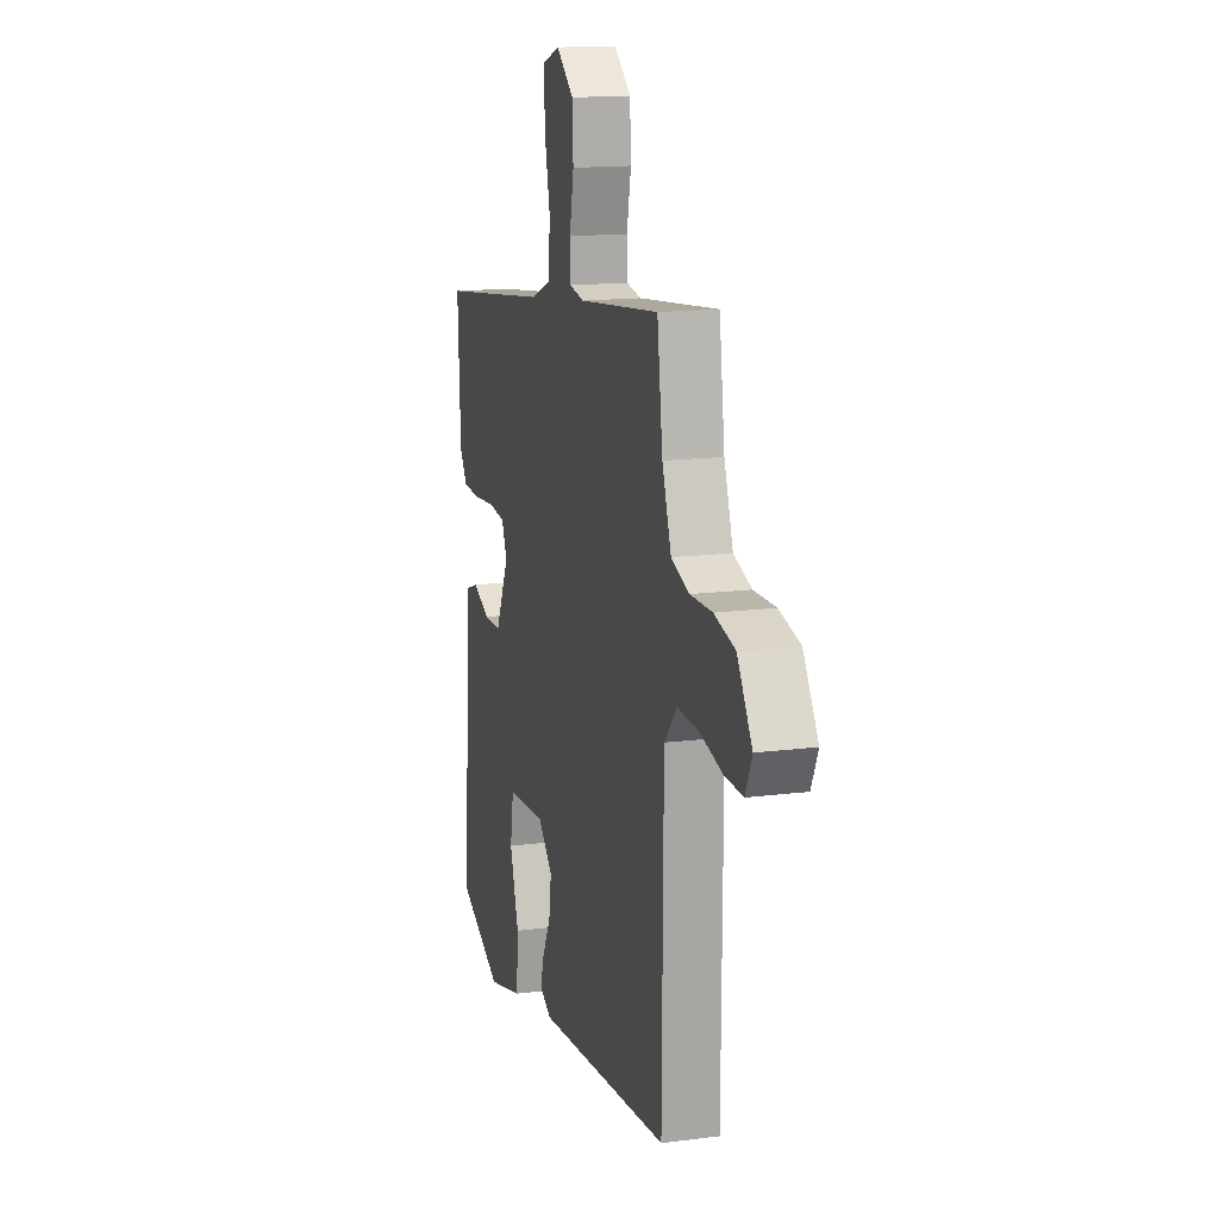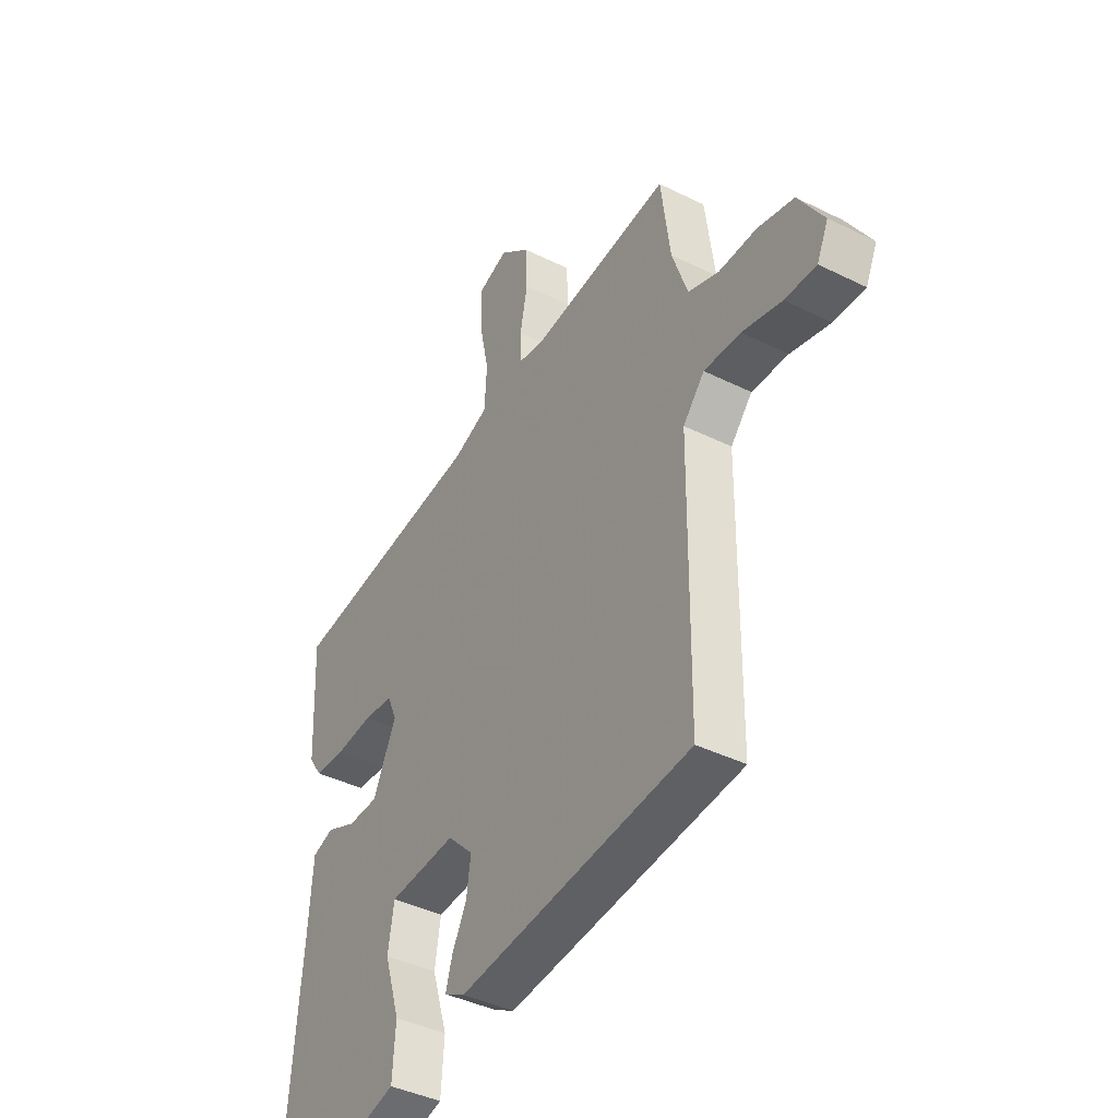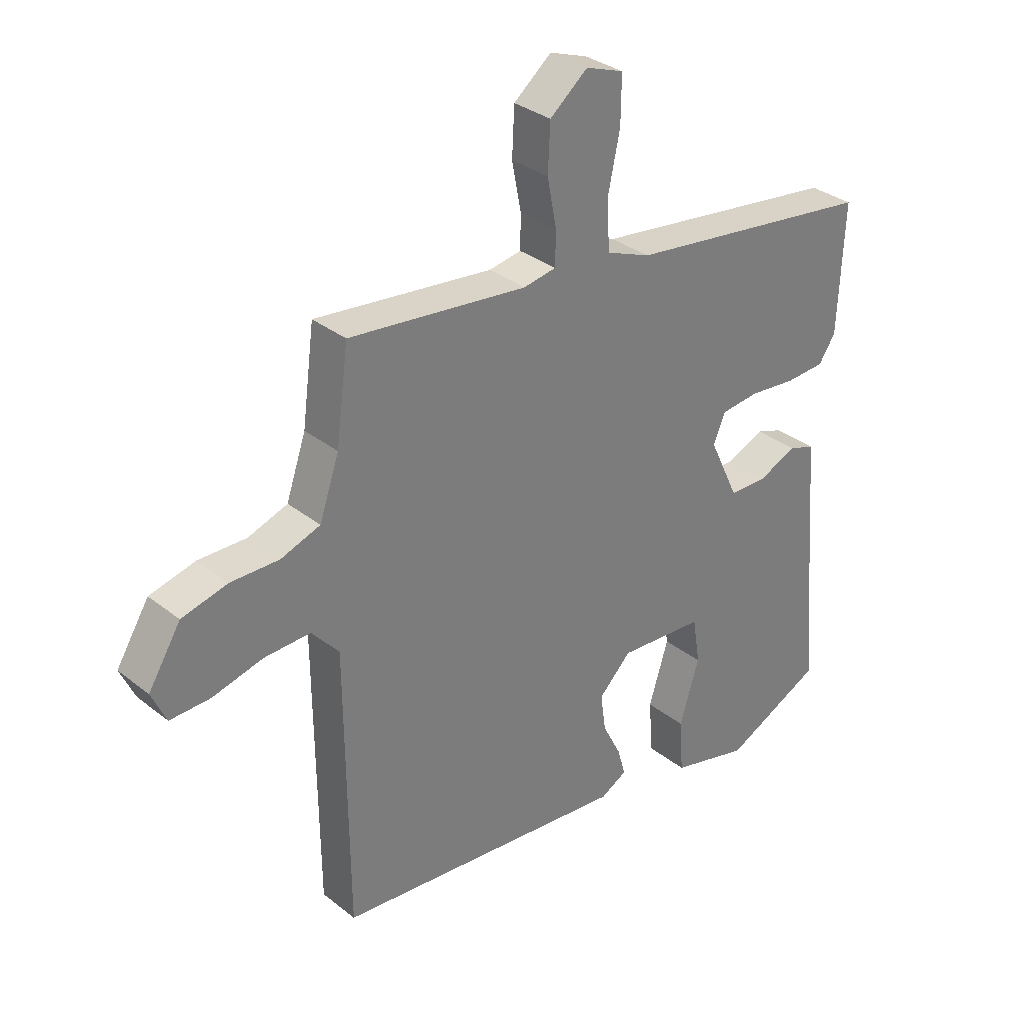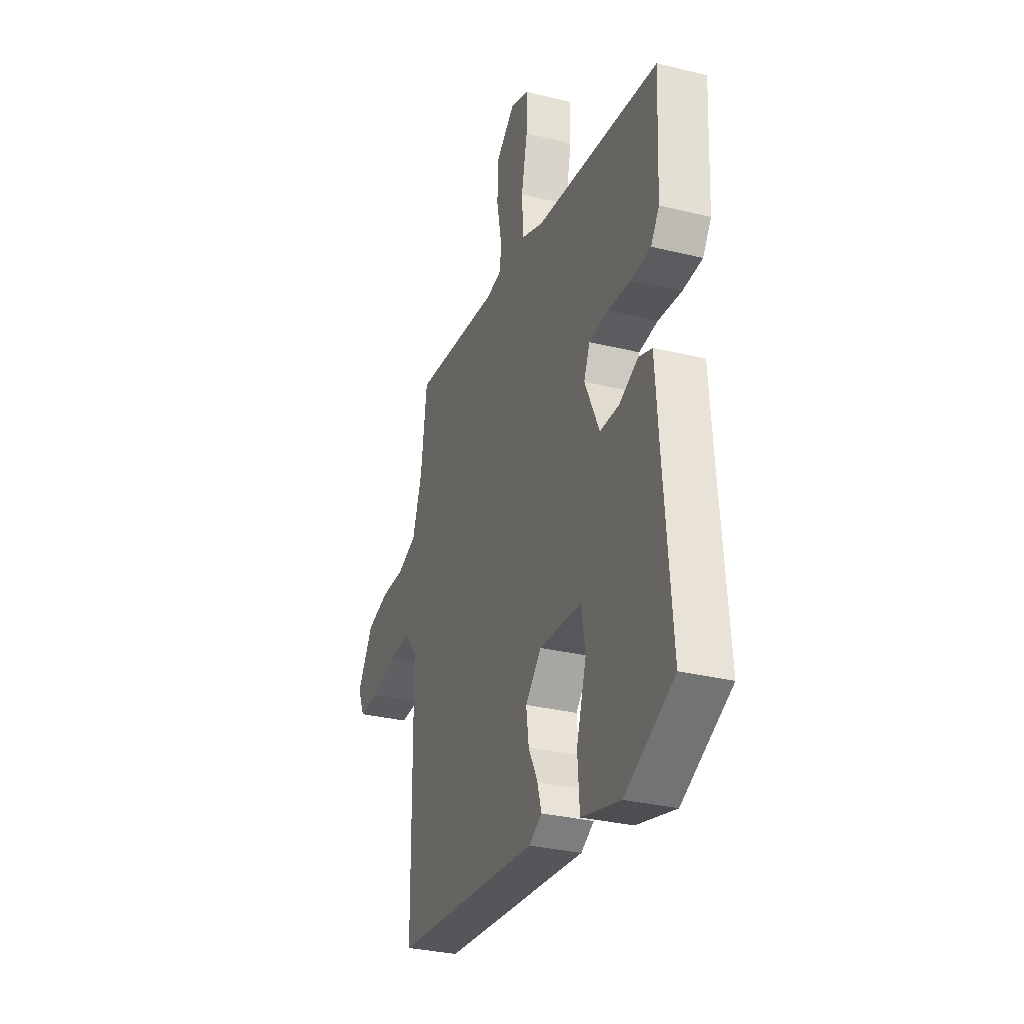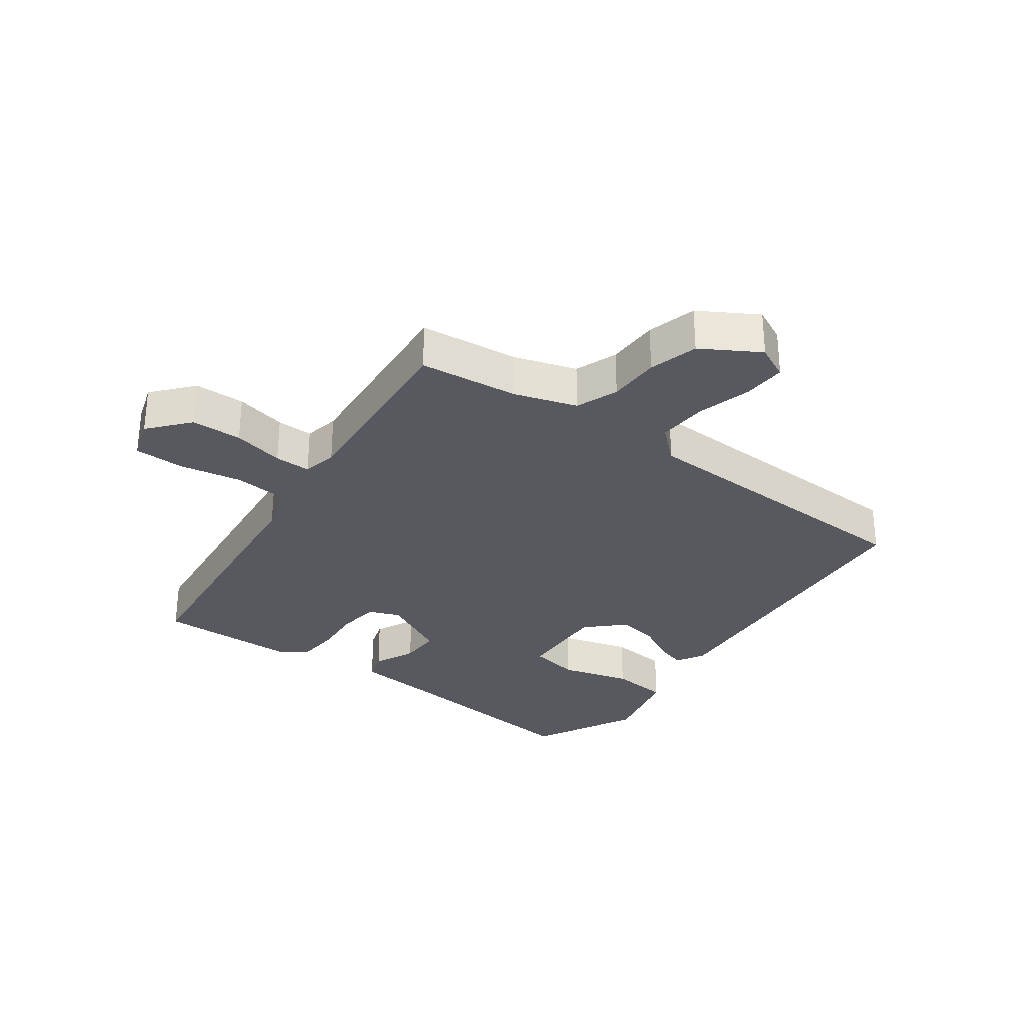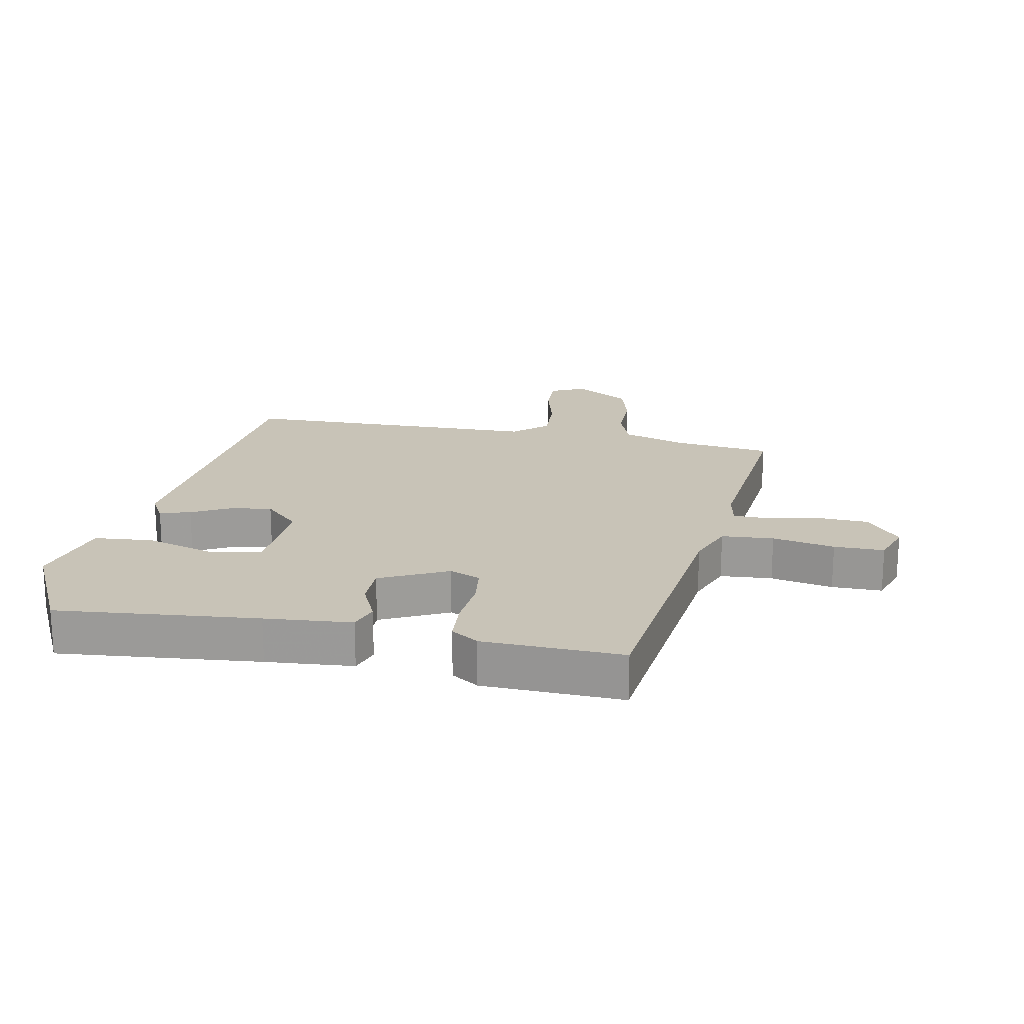
<metadata>
{"format":"obj","ext":"obj","renderer":"f3d","projection":"perspective","resolution":1024,"background":"white","views":[{"elev":14.8,"azim":74.4,"up":"+Z"},{"elev":-40.8,"azim":58.7,"up":"+Z"},{"elev":32.4,"azim":137.7,"up":"+Z"},{"elev":-31.0,"azim":-109.4,"up":"+Z"},{"elev":-30.4,"azim":52.6,"up":"+Y"},{"elev":19.7,"azim":-79.5,"up":"+Y"}]}
</metadata>
<code>
v -0.509 0.07 -0.467
v -0.482 0.07 -0.147
v -0.472 0.07 -0.009
v -0.426 0.07 0.007
v -0.36 0.07 -0.022
v -0.294 0.07 -0.021
v -0.243 0.07 0.087
v -0.264 0.07 0.136
v -0.329 0.07 0.143
v -0.41 0.07 0.135
v -0.478 0.07 0.139
v -0.507 0.07 0.182
v -0.517 0.07 0.404
v -0.085 0.07 0.46
v -0.009 0.07 0.49
v -0.004 0.07 0.573
v -0.025 0.07 0.672
v -0.026 0.07 0.752
v 0.039 0.07 0.775
v 0.104 0.07 0.722
v 0.108 0.07 0.641
v 0.092 0.07 0.559
v 0.093 0.07 0.501
v 0.149 0.07 0.491
v 0.456 0.07 0.525
v 0.477 0.07 0.367
v 0.511 0.07 0.268
v 0.579 0.07 0.244
v 0.662 0.07 0.245
v 0.741 0.07 0.225
v 0.797 0.07 0.135
v 0.772 0.07 0.08
v 0.703 0.07 0.082
v 0.616 0.07 0.104
v 0.536 0.07 0.107
v 0.489 0.07 0.053
v 0.485 0.07 -0.427
v -0.025 0.07 -0.477
v -0.07 0.07 -0.452
v -0.056 0.07 -0.403
v -0.024 0.07 -0.34
v -0.015 0.07 -0.275
v -0.071 0.07 -0.219
v -0.218 0.07 -0.229
v -0.231 0.07 -0.31
v -0.197 0.07 -0.42
v -0.204 0.07 -0.514
v -0.339 0.07 -0.549
v -0.509 0 -0.467
v -0.482 0 -0.147
v -0.472 0 -0.009
v -0.426 0 0.007
v -0.36 0 -0.022
v -0.294 0 -0.021
v -0.243 0 0.087
v -0.264 0 0.136
v -0.329 0 0.143
v -0.41 0 0.135
v -0.478 0 0.139
v -0.507 0 0.182
v -0.517 0 0.404
v -0.085 0 0.46
v -0.009 0 0.49
v -0.004 0 0.573
v -0.025 0 0.672
v -0.026 0 0.752
v 0.039 0 0.775
v 0.104 0 0.722
v 0.108 0 0.641
v 0.092 0 0.559
v 0.093 0 0.501
v 0.149 0 0.491
v 0.456 0 0.525
v 0.477 0 0.367
v 0.511 0 0.268
v 0.579 0 0.244
v 0.662 0 0.245
v 0.741 0 0.225
v 0.797 0 0.135
v 0.772 0 0.08
v 0.703 0 0.082
v 0.616 0 0.104
v 0.536 0 0.107
v 0.489 0 0.053
v 0.485 0 -0.427
v -0.025 0 -0.477
v -0.07 0 -0.452
v -0.056 0 -0.403
v -0.024 0 -0.34
v -0.015 0 -0.275
v -0.071 0 -0.219
v -0.218 0 -0.229
v -0.231 0 -0.31
v -0.197 0 -0.42
v -0.204 0 -0.514
v -0.339 0 -0.549
f 48 1 2
f 47 48 2
f 46 47 2
f 45 46 2
f 3 4 5
f 2 3 5
f 45 2 5
f 44 45 5
f 43 44 5 6
f 39 40 41
f 38 39 41
f 37 38 41
f 36 37 41
f 35 36 41 42
f 32 33 34
f 31 32 34
f 30 31 34
f 29 30 34
f 28 29 34
f 27 28 34 35
f 35 42 43
f 27 35 43
f 26 27 43
f 20 21 22
f 19 20 22
f 18 19 22
f 17 18 22
f 16 17 22
f 15 16 22 23
f 14 15 23 24
f 12 13 14
f 11 12 14
f 10 11 14
f 9 10 14
f 24 25 26
f 14 24 26
f 9 14 26
f 8 9 26
f 7 8 26 43
f 6 7 43
f 50 49 96
f 50 96 95
f 50 95 94
f 50 94 93
f 53 52 51
f 53 51 50
f 53 50 93
f 53 93 92
f 54 53 92 91
f 89 88 87
f 89 87 86
f 89 86 85
f 89 85 84
f 90 89 84 83
f 82 81 80
f 82 80 79
f 82 79 78
f 82 78 77
f 82 77 76
f 83 82 76 75
f 91 90 83
f 91 83 75
f 91 75 74
f 70 69 68
f 70 68 67
f 70 67 66
f 70 66 65
f 70 65 64
f 71 70 64 63
f 72 71 63 62
f 62 61 60
f 62 60 59
f 62 59 58
f 62 58 57
f 74 73 72
f 74 72 62
f 74 62 57
f 74 57 56
f 91 74 56 55
f 91 55 54
f 1 49 50 2
f 2 50 51 3
f 3 51 52 4
f 4 52 53 5
f 5 53 54 6
f 6 54 55 7
f 7 55 56 8
f 8 56 57 9
f 9 57 58 10
f 10 58 59 11
f 11 59 60 12
f 12 60 61 13
f 13 61 62 14
f 14 62 63 15
f 15 63 64 16
f 16 64 65 17
f 17 65 66 18
f 18 66 67 19
f 19 67 68 20
f 20 68 69 21
f 21 69 70 22
f 22 70 71 23
f 23 71 72 24
f 24 72 73 25
f 25 73 74 26
f 26 74 75 27
f 27 75 76 28
f 28 76 77 29
f 29 77 78 30
f 30 78 79 31
f 31 79 80 32
f 32 80 81 33
f 33 81 82 34
f 34 82 83 35
f 35 83 84 36
f 36 84 85 37
f 37 85 86 38
f 38 86 87 39
f 39 87 88 40
f 40 88 89 41
f 41 89 90 42
f 42 90 91 43
f 43 91 92 44
f 44 92 93 45
f 45 93 94 46
f 46 94 95 47
f 47 95 96 48
f 48 96 49 1

</code>
